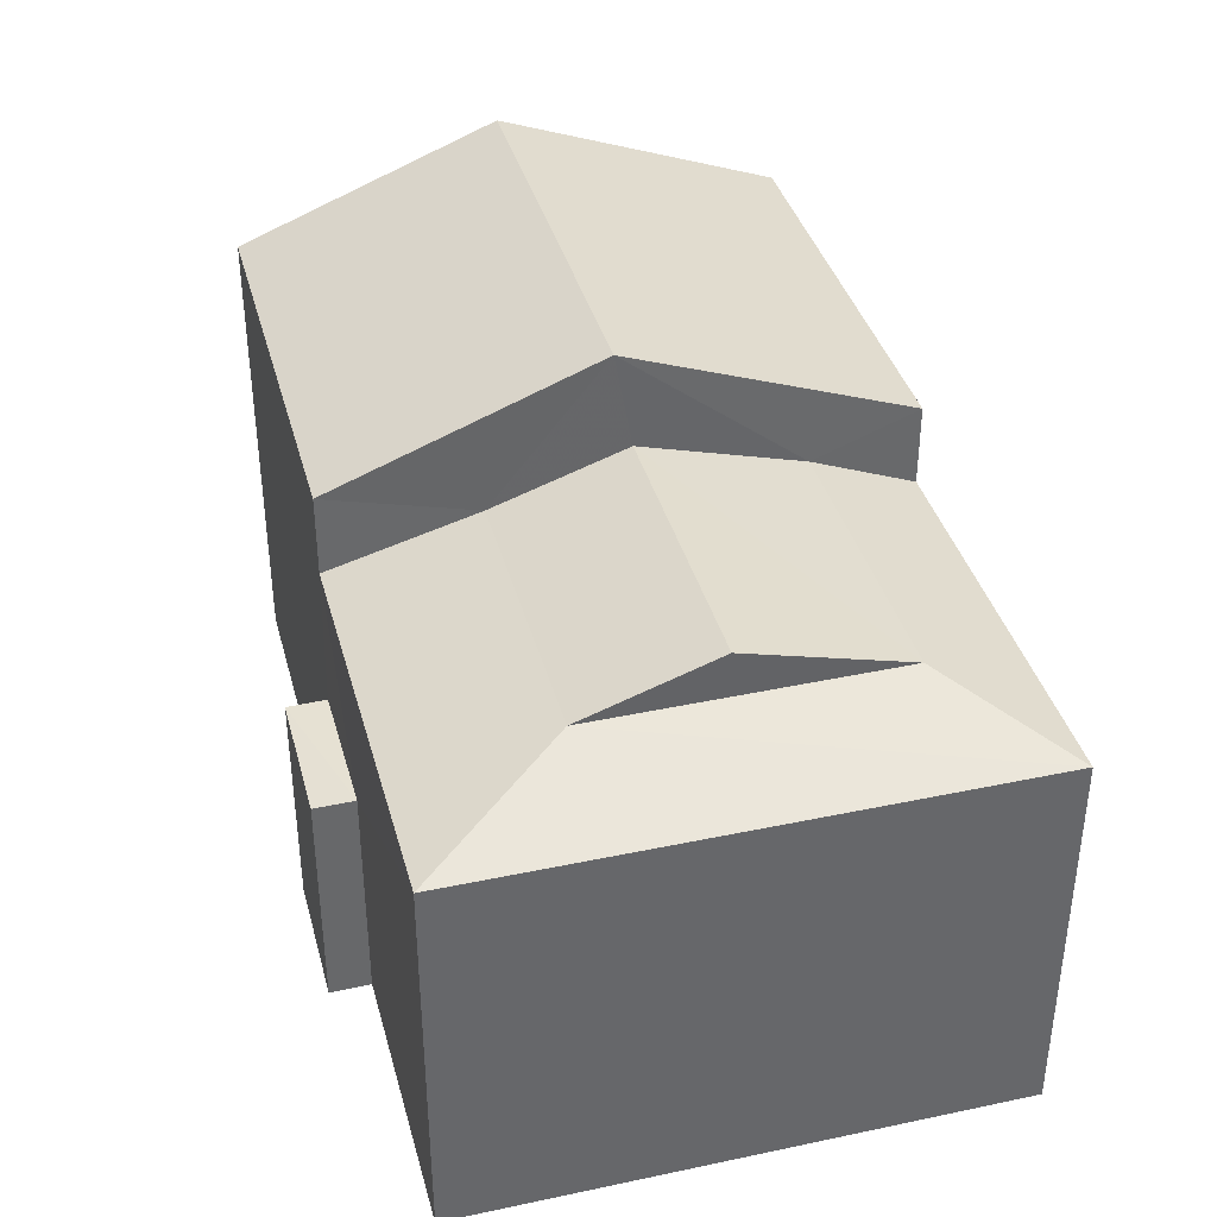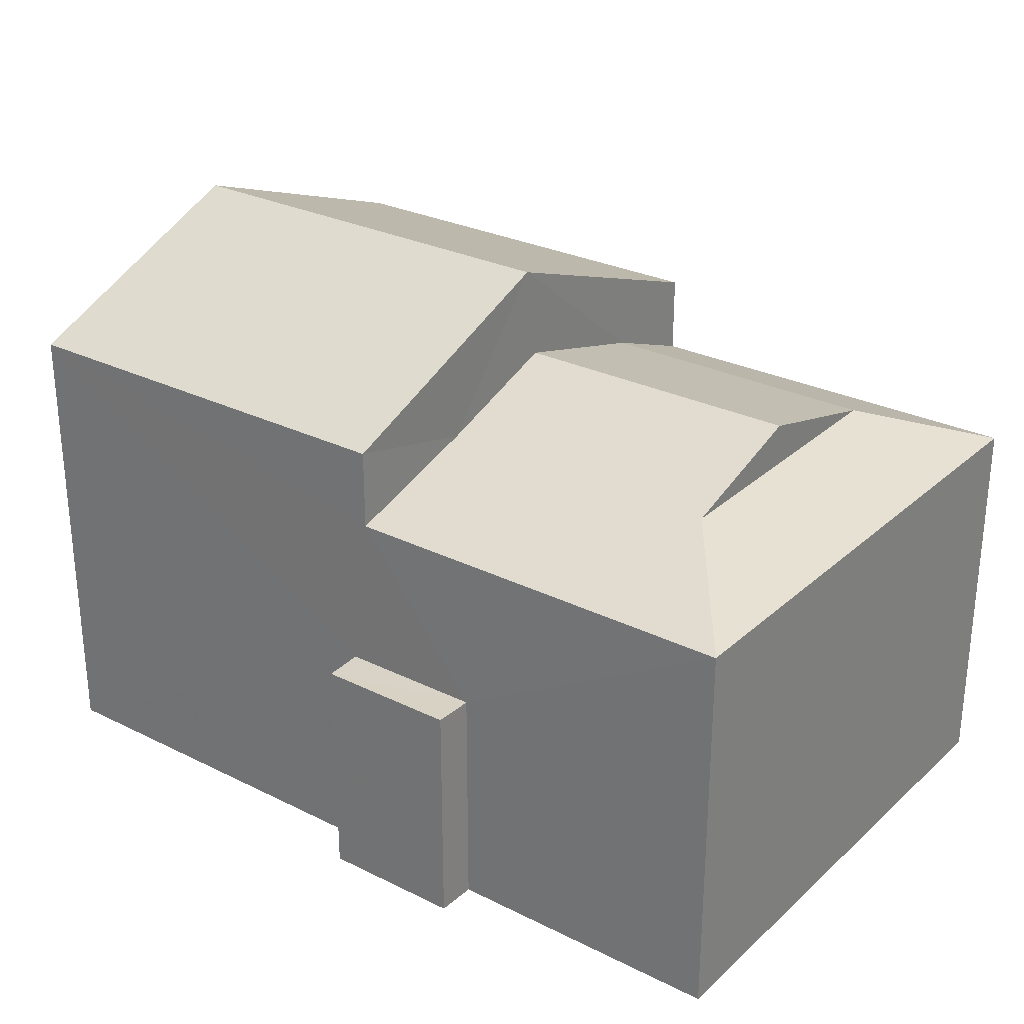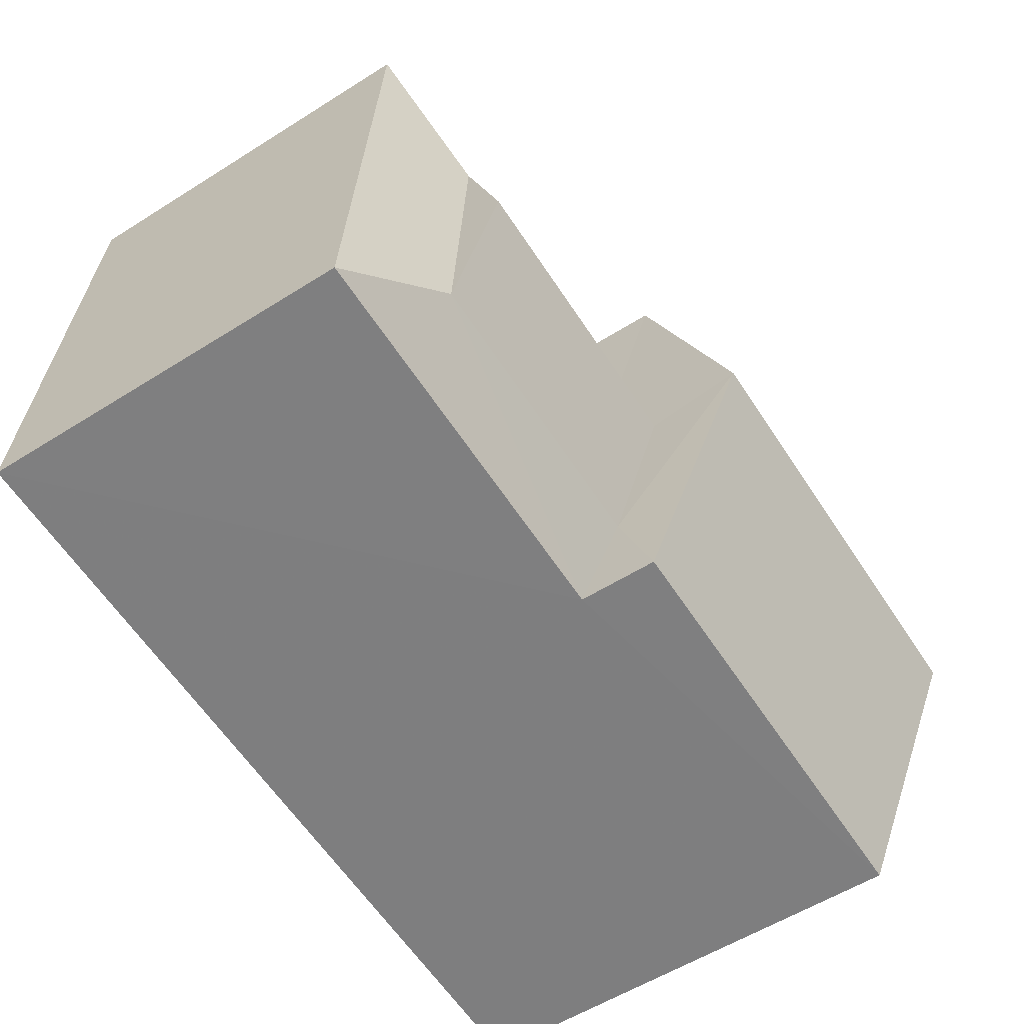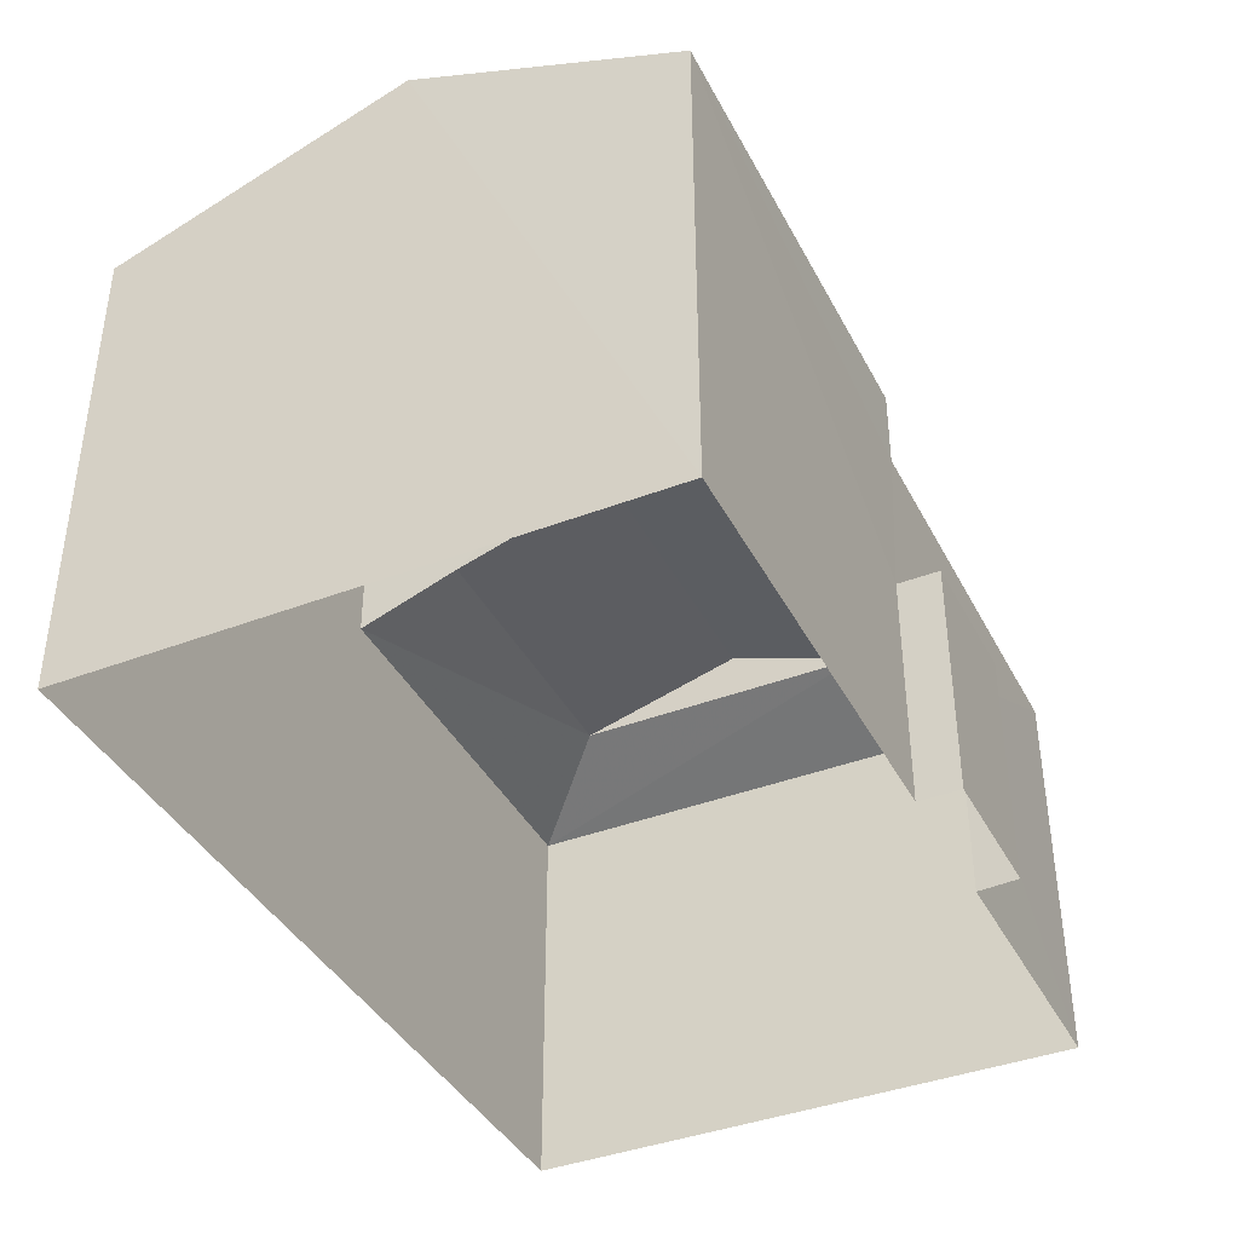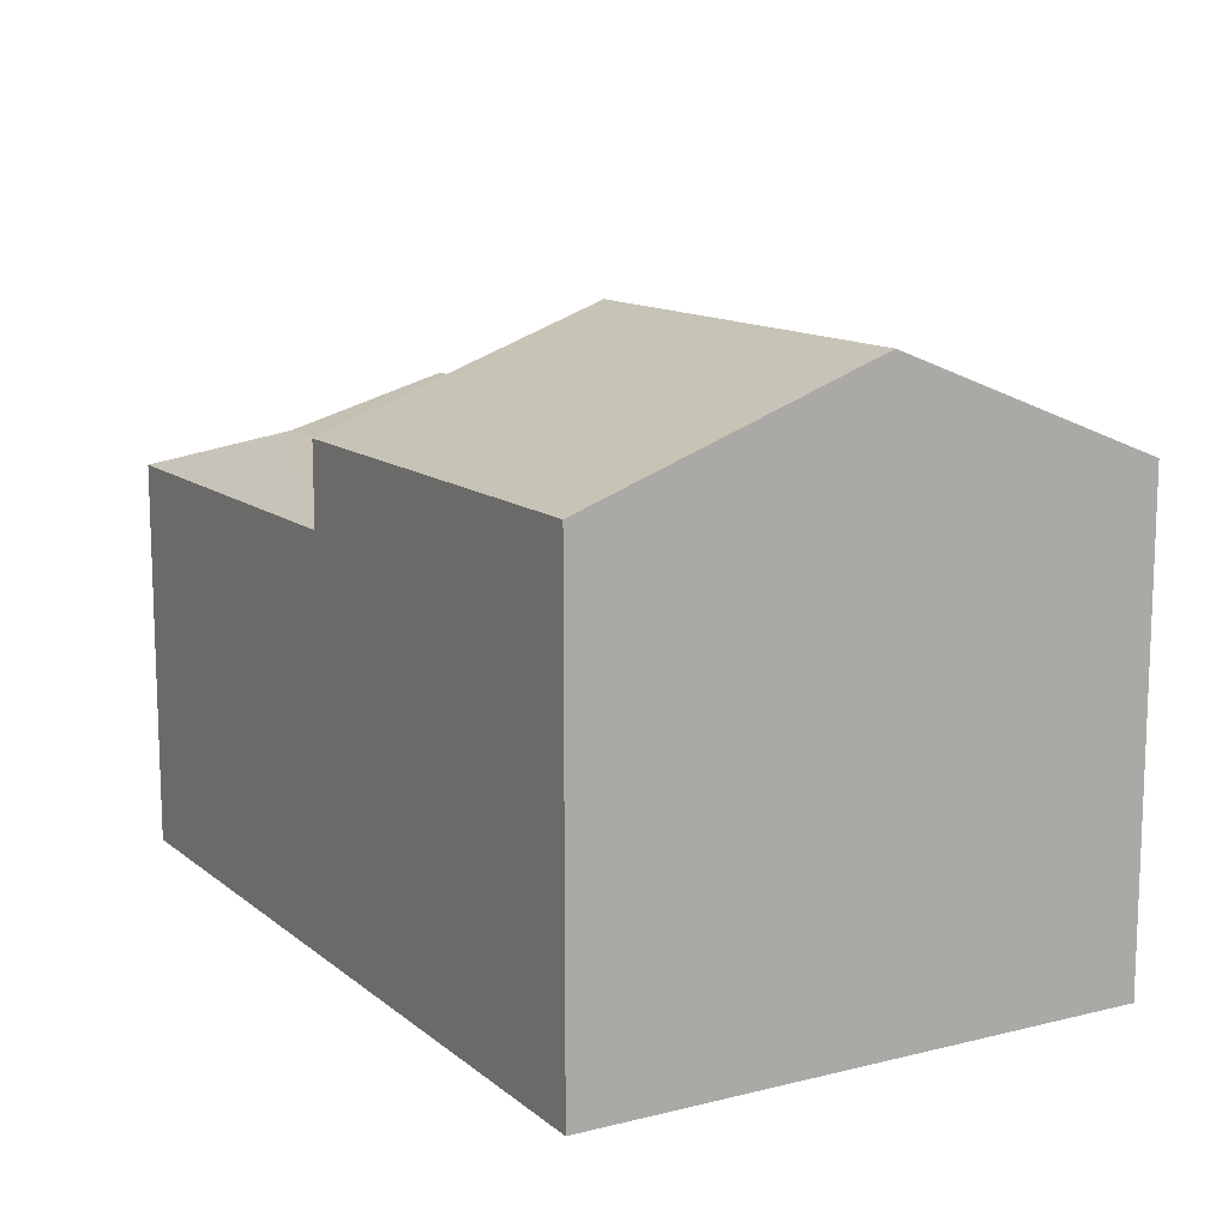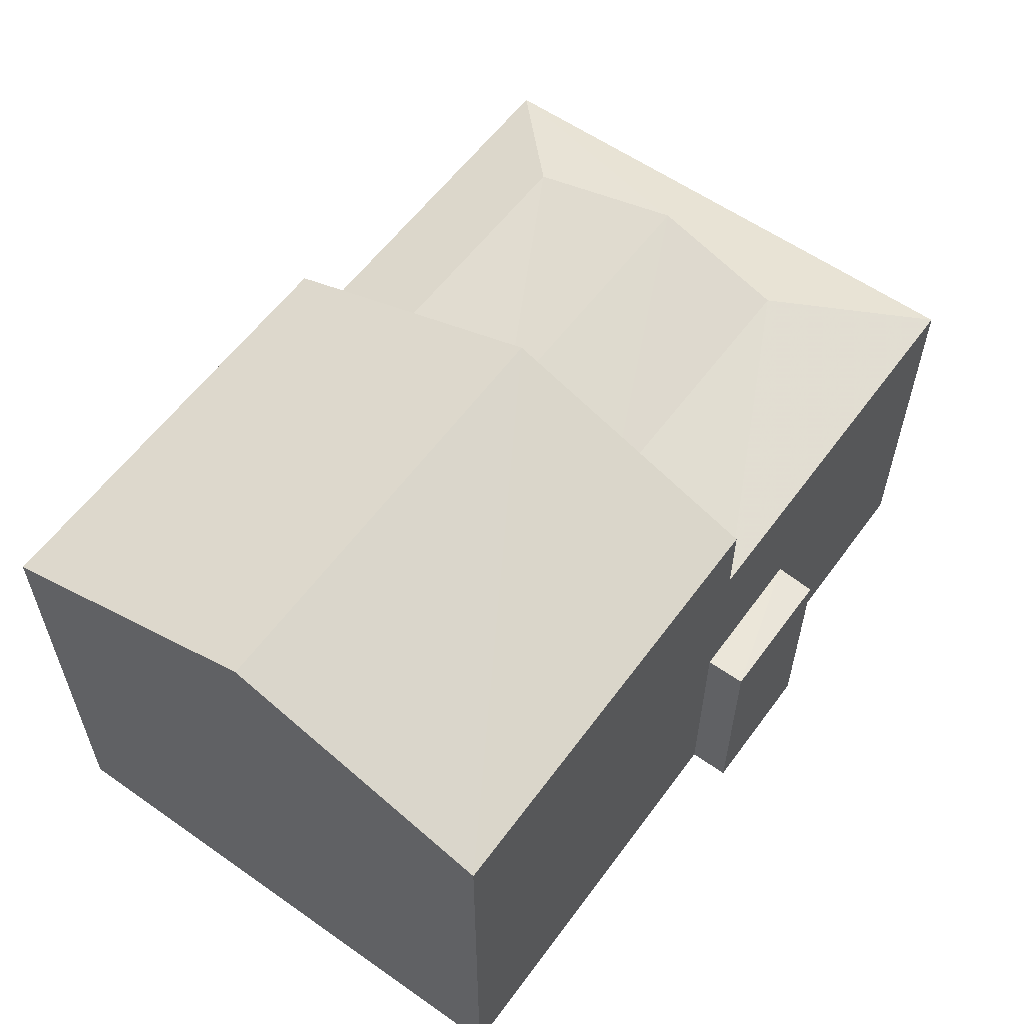
<metadata>
{"format":"obj","ext":"obj","renderer":"f3d","projection":"perspective","resolution":1024,"background":"white","views":[{"elev":38.1,"azim":-108.6,"up":"+Z"},{"elev":28.1,"azim":-146.9,"up":"+Z"},{"elev":-56.8,"azim":-56.7,"up":"+Y"},{"elev":-39.7,"azim":111.7,"up":"+Z"},{"elev":12.5,"azim":56.3,"up":"+Z"},{"elev":58.2,"azim":122.2,"up":"+Z"}]}
</metadata>
<code>
v -3.731e+05 -1.046e+05 26.58
v -3.731e+05 -1.046e+05 26.58
v -3.731e+05 -1.046e+05 26.58
v -3.731e+05 -1.046e+05 26.58
v -3.731e+05 -1.046e+05 26.58
v -3.731e+05 -1.046e+05 26.58
v -3.731e+05 -1.046e+05 26.58
v -3.731e+05 -1.046e+05 26.58
v -3.731e+05 -1.046e+05 31.7
v -3.731e+05 -1.046e+05 31.7
v -3.731e+05 -1.046e+05 32.23
v -3.731e+05 -1.046e+05 32.23
v -3.731e+05 -1.046e+05 29.62
v -3.731e+05 -1.046e+05 29.62
v -3.731e+05 -1.046e+05 29.62
v -3.731e+05 -1.046e+05 29.62
v -3.731e+05 -1.046e+05 34.12
v -3.731e+05 -1.046e+05 32.75
v -3.731e+05 -1.046e+05 32.75
v -3.731e+05 -1.046e+05 34.12
v -3.731e+05 -1.046e+05 31.7
v -3.731e+05 -1.046e+05 32.23
v -3.731e+05 -1.046e+05 31.7
v -3.731e+05 -1.046e+05 32.23
v -3.731e+05 -1.046e+05 32.75
v -3.731e+05 -1.046e+05 32.75
v -3.731e+05 -1.046e+05 32.84
v -3.731e+05 -1.046e+05 32.84
f 1 2 3
f 3 4 5
f 1 6 2
f 7 8 5
f 8 1 5
f 5 1 3
f 9 10 11
f 12 9 11
f 13 14 15
f 13 16 14
f 17 18 19
f 17 20 18
f 21 22 23
f 21 24 22
f 20 25 26
f 20 17 25
f 27 28 22
f 24 27 22
f 12 11 28
f 27 12 28
f 11 23 22
f 11 10 23
f 26 2 20
f 2 6 20
f 6 18 20
f 5 15 7
f 5 13 15
f 23 4 3
f 23 10 4
f 1 8 14
f 16 1 14
f 28 11 22
f 26 21 2
f 2 21 3
f 26 25 21
f 3 21 23
f 21 25 24
f 25 17 24
f 12 19 9
f 12 17 19
f 24 17 27
f 27 17 12
f 15 8 7
f 15 14 8
f 16 6 1
f 6 16 18
f 5 4 13
f 9 19 18
f 4 10 13
f 13 9 16
f 10 9 13
f 9 18 16

</code>
